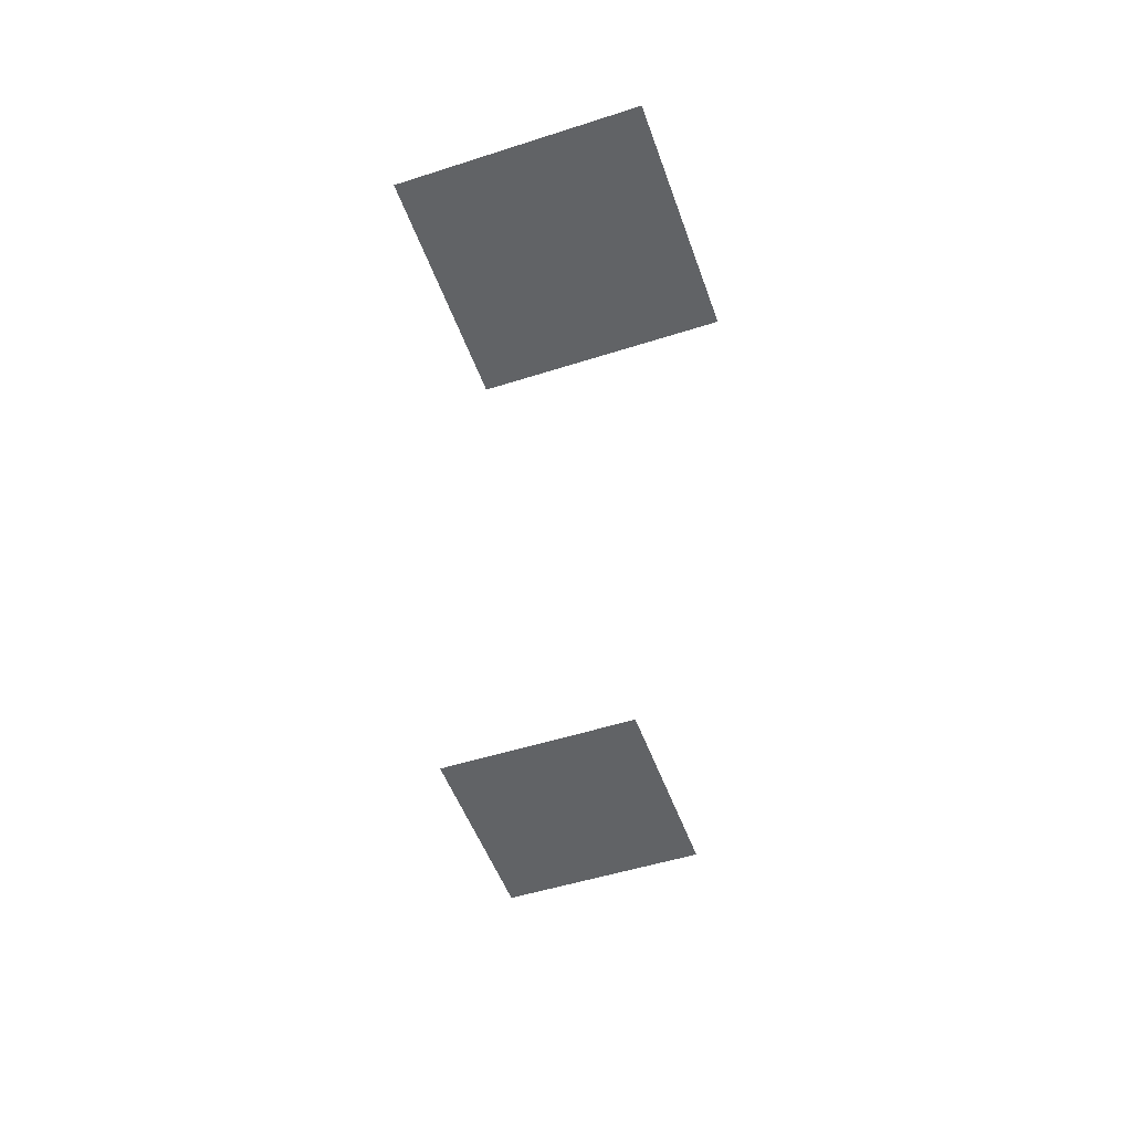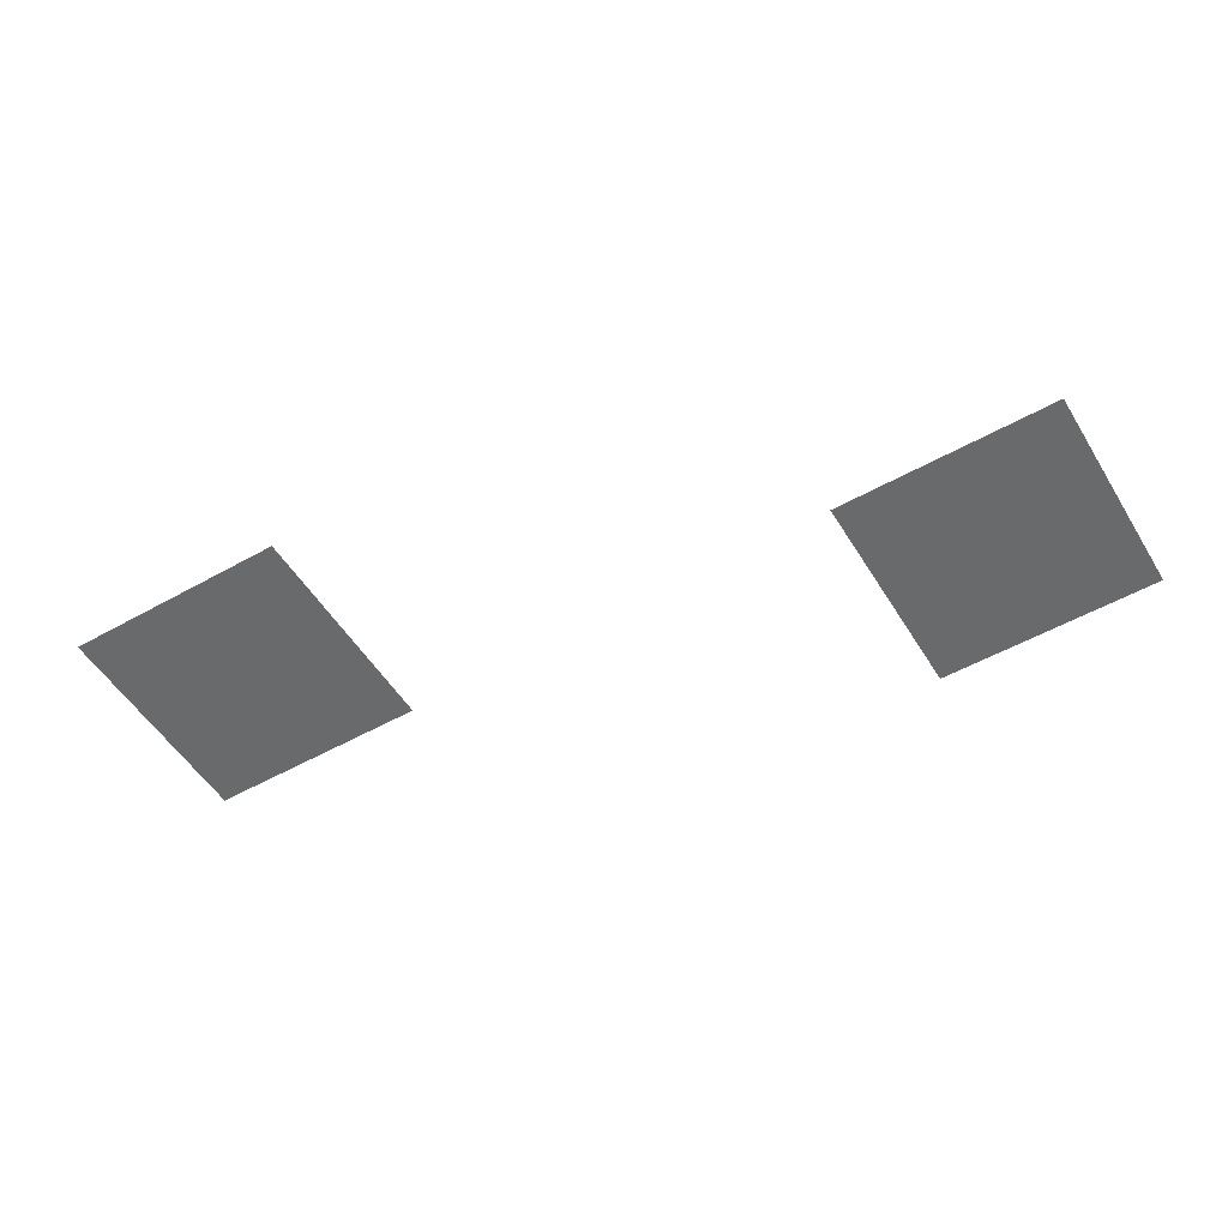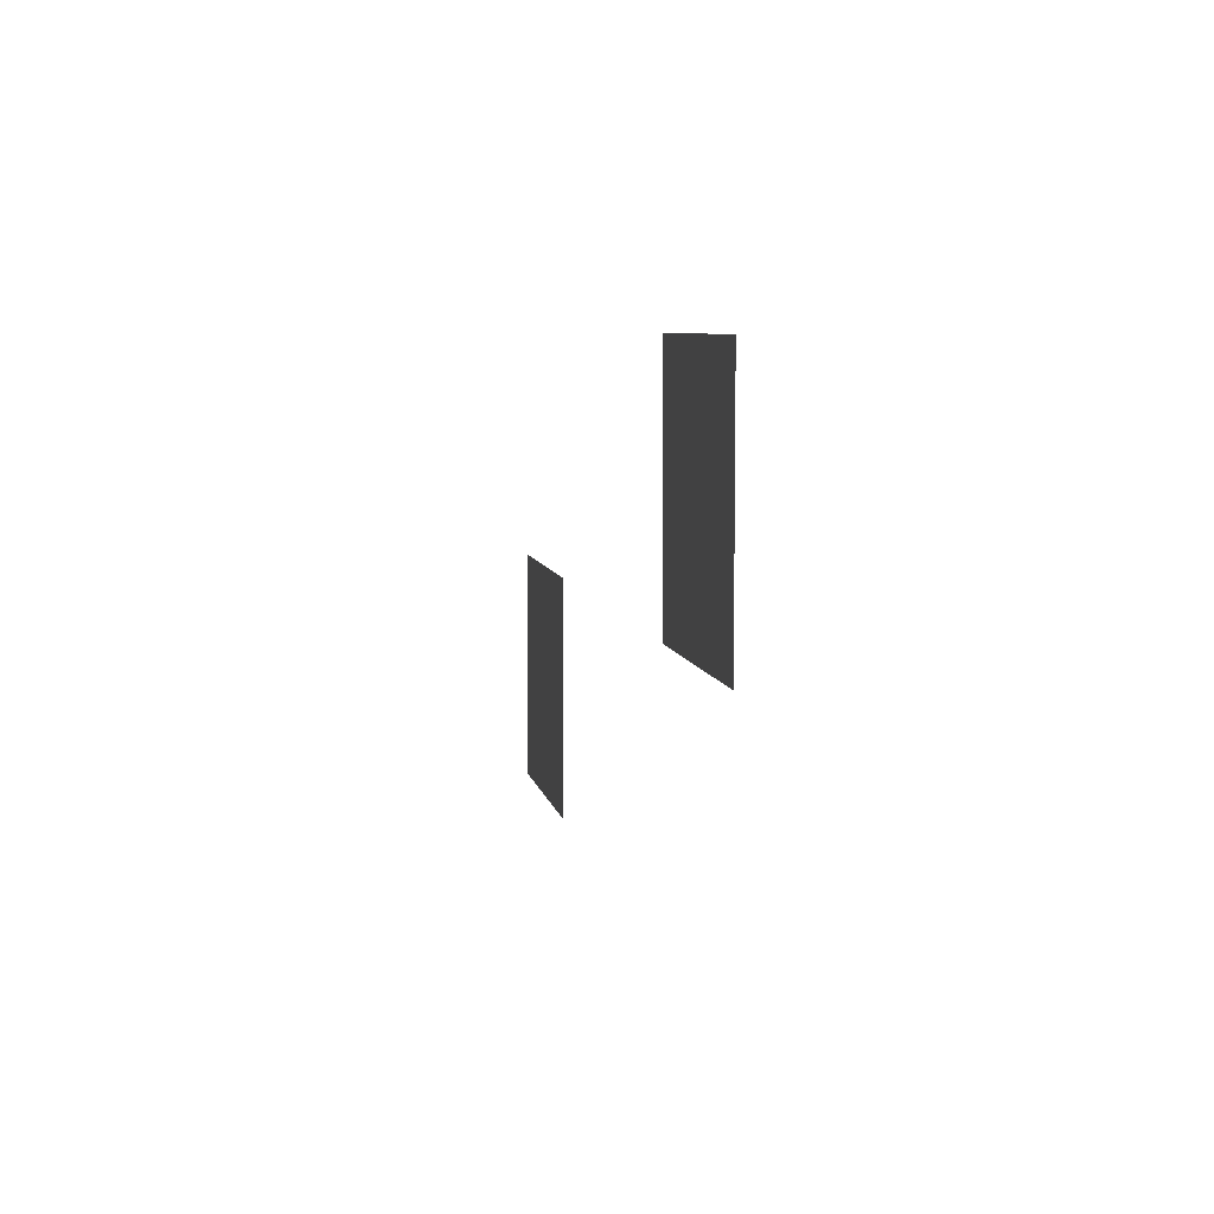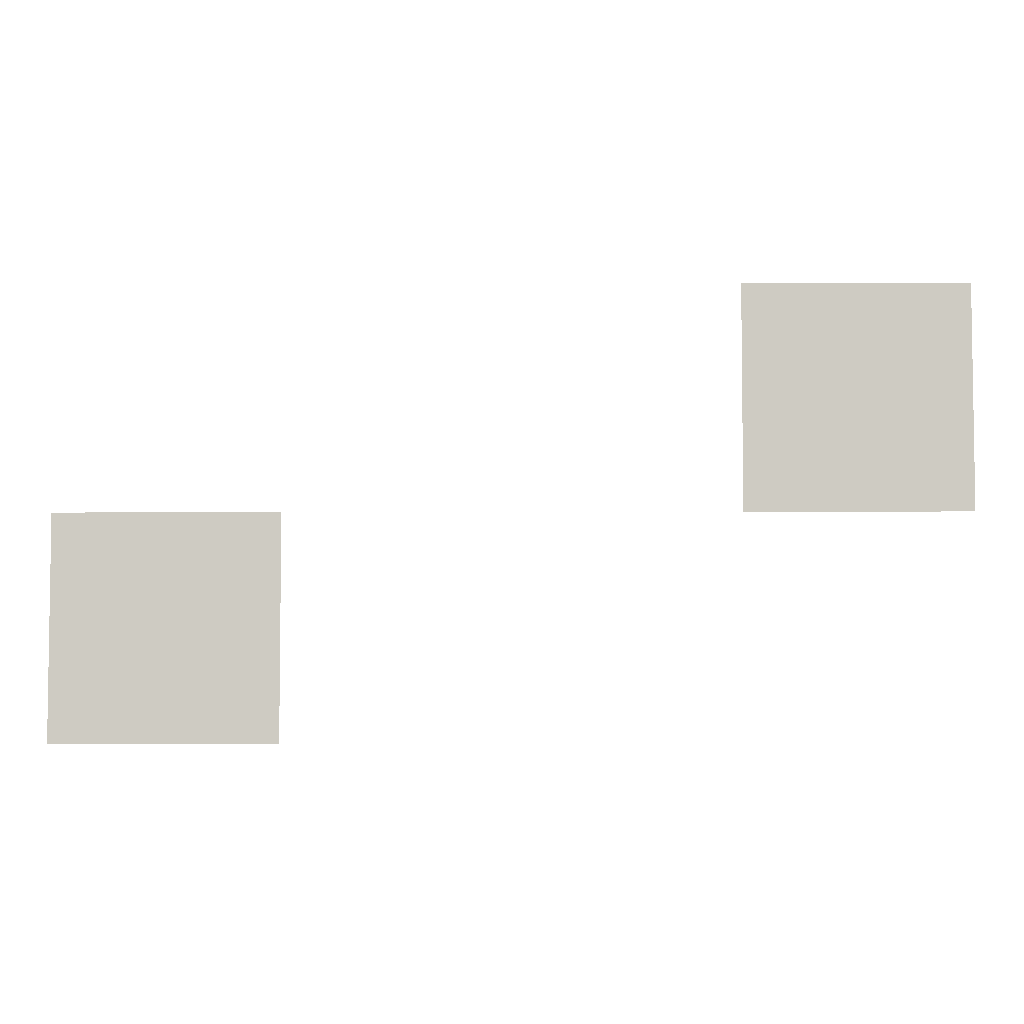
<metadata>
{"format":"obj","ext":"obj","renderer":"f3d","projection":"perspective","resolution":1024,"background":"white","views":[{"elev":-50.8,"azim":-70.7,"up":"+Z"},{"elev":-52.9,"azim":31.0,"up":"+Z"},{"elev":6.9,"azim":79.7,"up":"+Y"},{"elev":-4.8,"azim":0.8,"up":"+Y"}]}
</metadata>
<code>
v -53 -174 0
v -54 -174 0
v -54 -173 0
v -53 -173 0
v -56 -175 0
v -57 -175 0
v -57 -174 0
v -56 -174 0
g map2_mesh_0047
f 1 2 3 4
f 5 6 7 8

</code>
